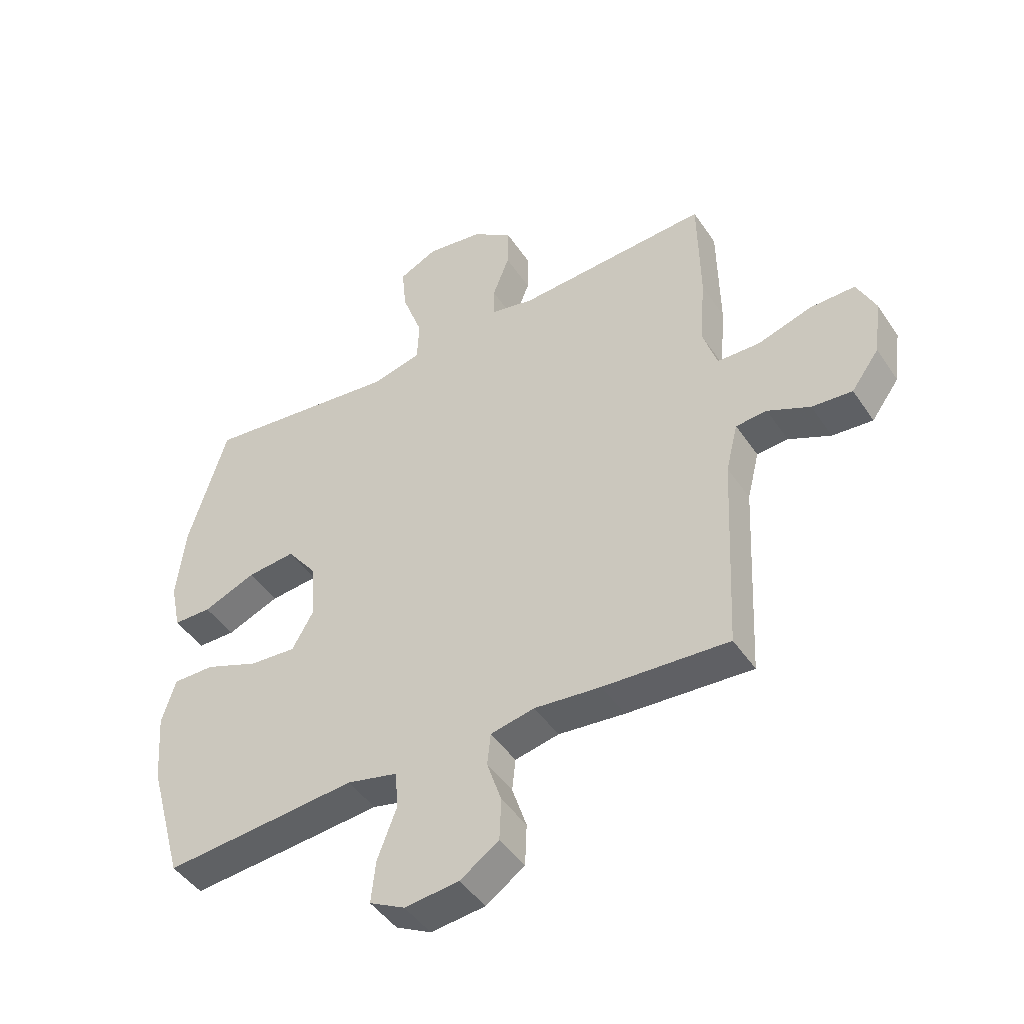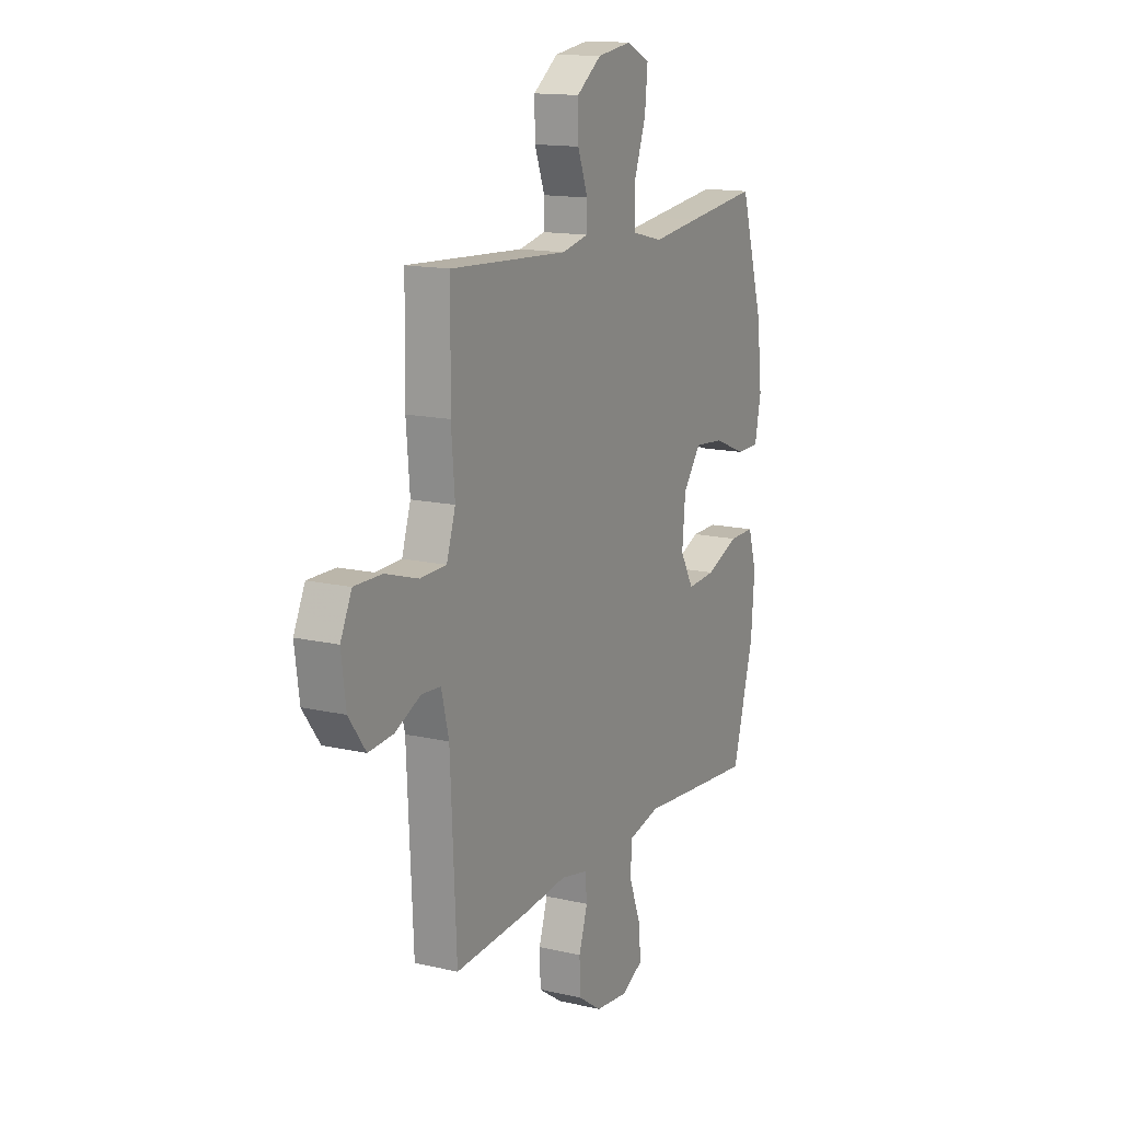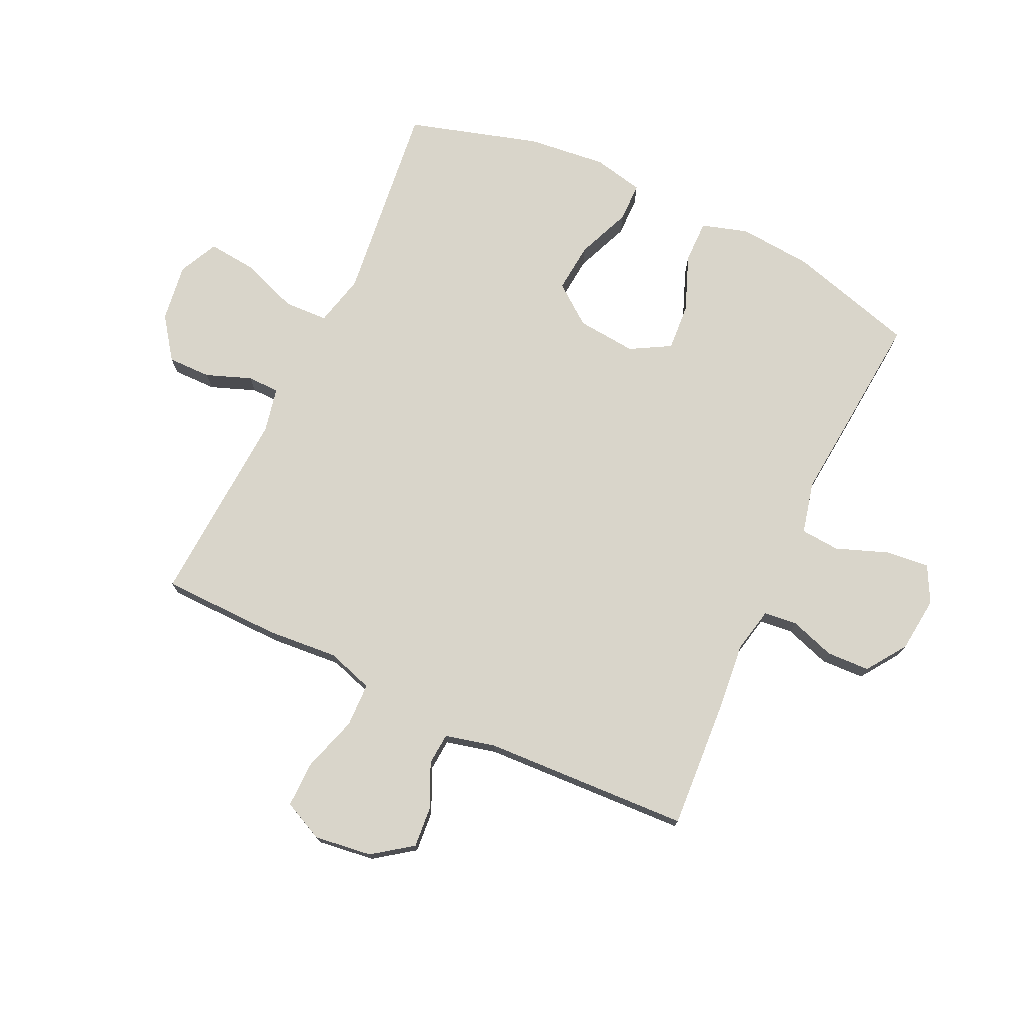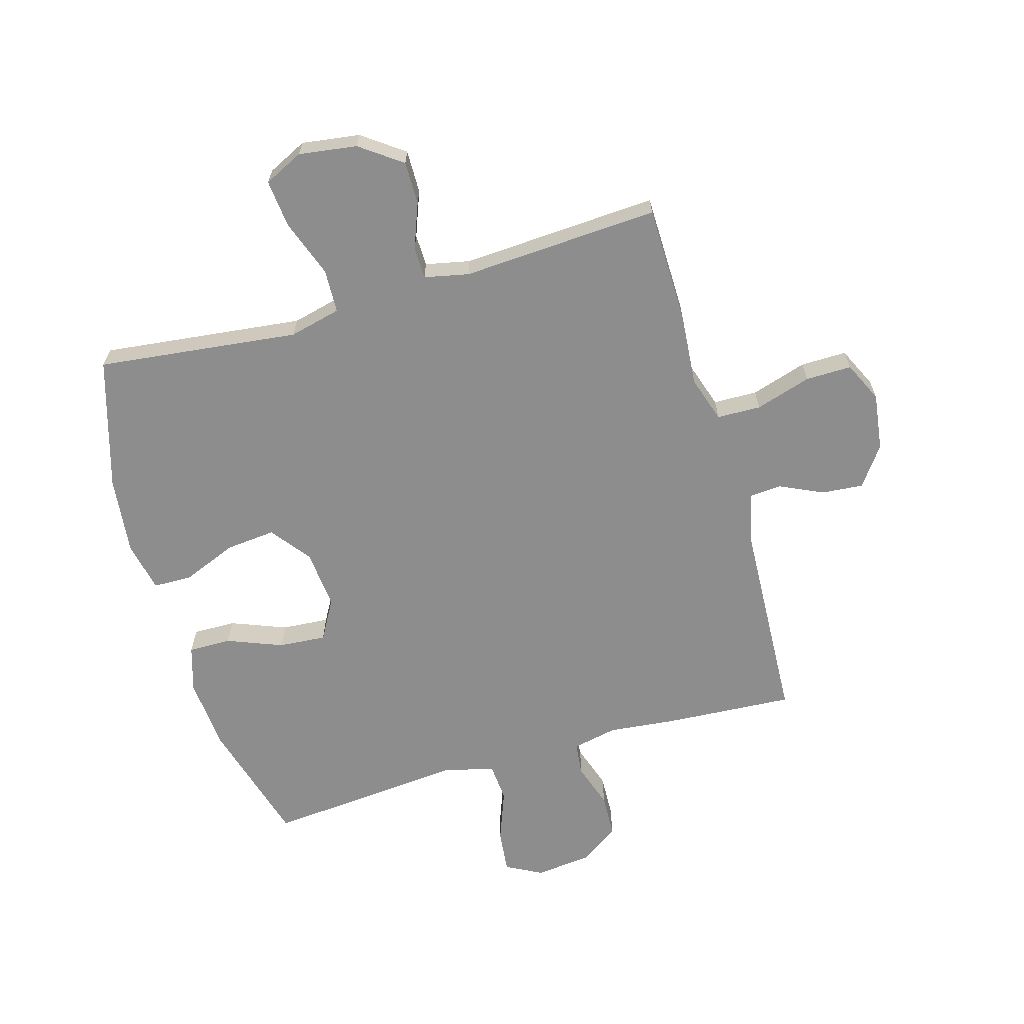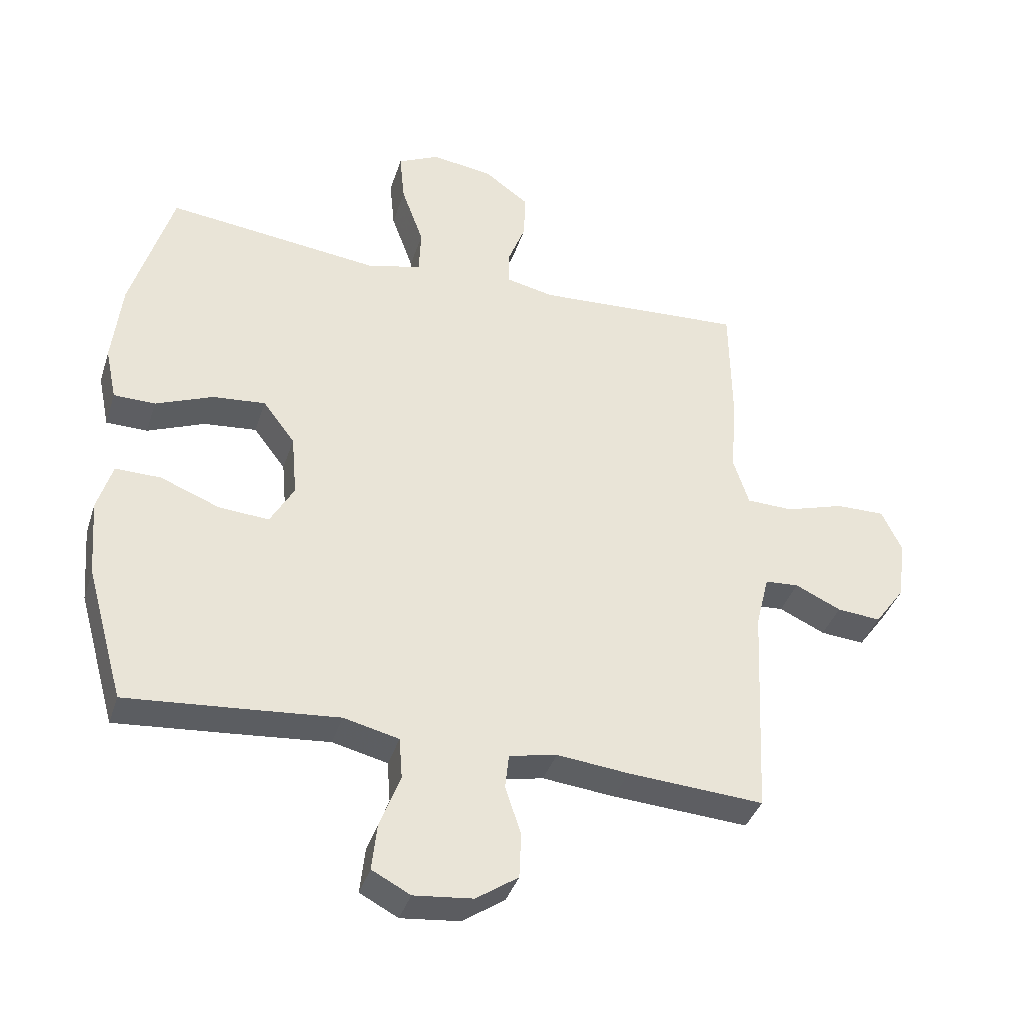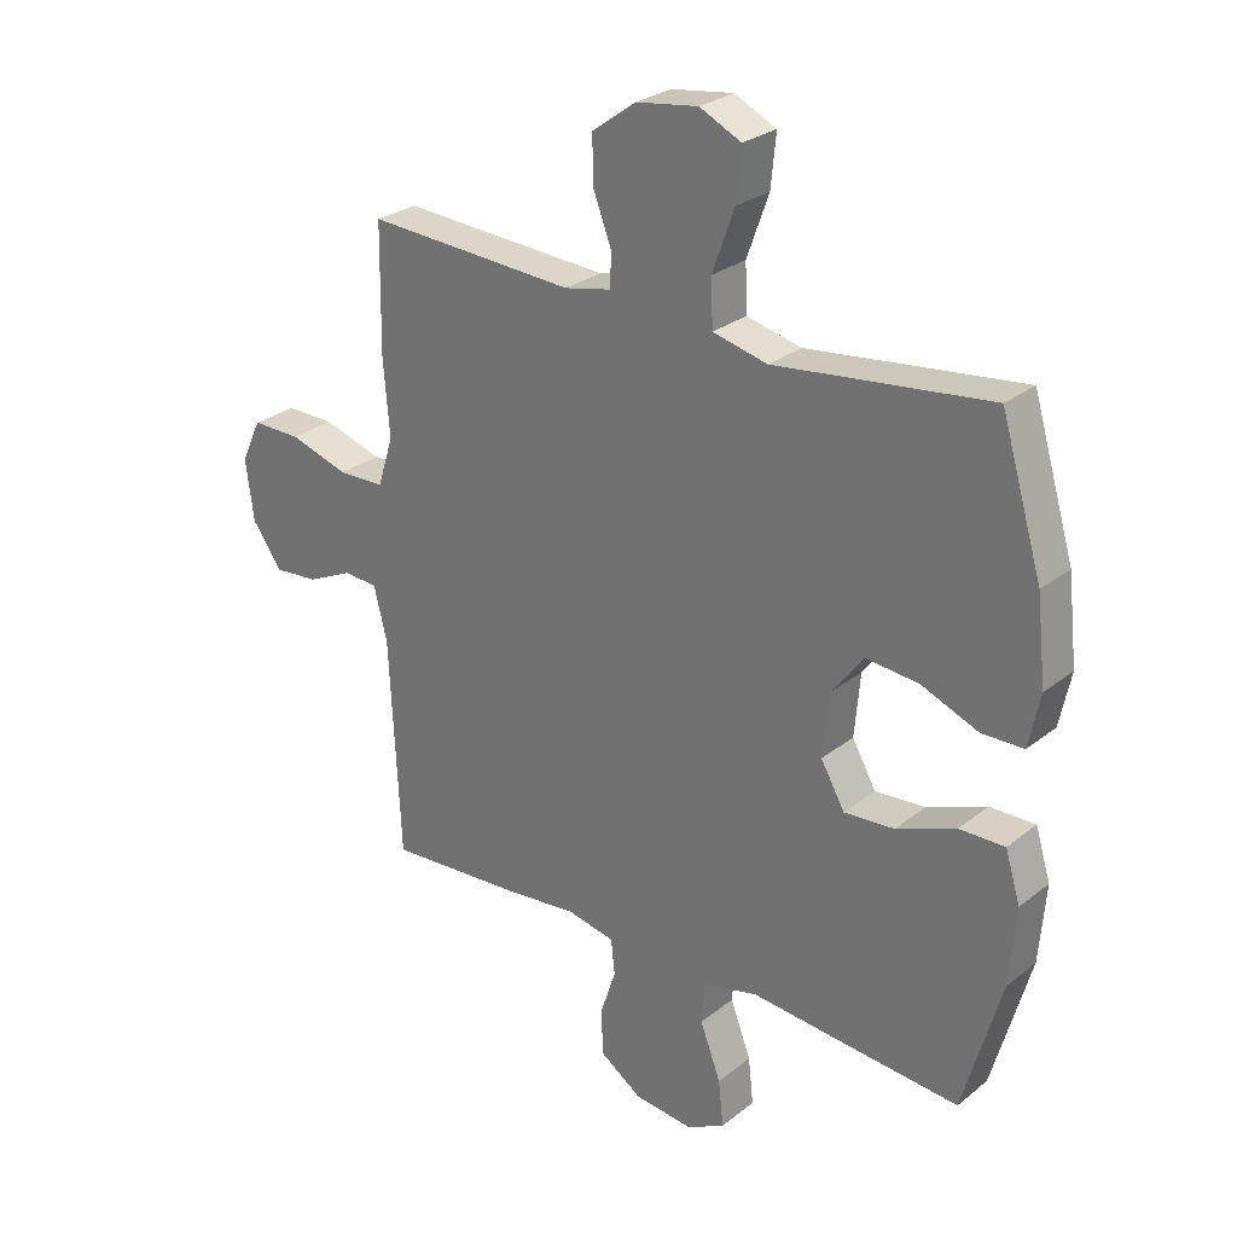
<metadata>
{"format":"obj","ext":"obj","renderer":"f3d","projection":"perspective","resolution":1024,"background":"white","views":[{"elev":-45.8,"azim":31.9,"up":"+Z"},{"elev":14.5,"azim":116.8,"up":"+Z"},{"elev":74.7,"azim":115.3,"up":"+Y"},{"elev":-64.7,"azim":16.2,"up":"+Y"},{"elev":-38.2,"azim":-17.0,"up":"+Z"},{"elev":27.2,"azim":-140.4,"up":"+Z"}]}
</metadata>
<code>
v -0.5 0.07 0.5
v -0.295 0.07 0.476
v -0.16 0.07 0.46
v -0.073 0.07 0.481
v -0.07 0.07 0.555
v -0.105 0.07 0.652
v -0.113 0.07 0.733
v -0.047 0.07 0.765
v 0.051 0.07 0.751
v 0.121 0.07 0.7
v 0.12 0.07 0.627
v 0.091 0.07 0.551
v 0.092 0.07 0.497
v 0.167 0.07 0.481
v 0.5 0.07 0.5
v 0.503 0.07 0.298
v 0.493 0.07 0.178
v 0.518 0.07 0.1
v 0.592 0.07 0.098
v 0.686 0.07 0.127
v 0.764 0.07 0.128
v 0.796 0.07 0.06
v 0.783 0.07 -0.037
v 0.735 0.07 -0.103
v 0.665 0.07 -0.097
v 0.592 0.07 -0.063
v 0.538 0.07 -0.067
v 0.517 0.07 -0.152
v 0.5 0.07 -0.5
v 0.283 0.07 -0.486
v 0.168 0.07 -0.474
v 0.092 0.07 -0.49
v 0.086 0.07 -0.546
v 0.111 0.07 -0.622
v 0.108 0.07 -0.695
v 0.041 0.07 -0.741
v -0.053 0.07 -0.751
v -0.114 0.07 -0.719
v -0.106 0.07 -0.645
v -0.073 0.07 -0.558
v -0.078 0.07 -0.492
v -0.166 0.07 -0.471
v -0.3 0.07 -0.483
v -0.5 0.07 -0.5
v -0.56 0.07 -0.286
v -0.57 0.07 -0.162
v -0.546 0.07 -0.084
v -0.474 0.07 -0.085
v -0.38 0.07 -0.122
v -0.3 0.07 -0.128
v -0.262 0.07 -0.061
v -0.271 0.07 0.039
v -0.322 0.07 0.106
v -0.406 0.07 0.098
v -0.497 0.07 0.061
v -0.563 0.07 0.062
v -0.581 0.07 0.147
v -0.566 0.07 0.28
v -0.5 0 0.5
v -0.295 0 0.476
v -0.16 0 0.46
v -0.073 0 0.481
v -0.07 0 0.555
v -0.105 0 0.652
v -0.113 0 0.733
v -0.047 0 0.765
v 0.051 0 0.751
v 0.121 0 0.7
v 0.12 0 0.627
v 0.091 0 0.551
v 0.092 0 0.497
v 0.167 0 0.481
v 0.5 0 0.5
v 0.503 0 0.298
v 0.493 0 0.178
v 0.518 0 0.1
v 0.592 0 0.098
v 0.686 0 0.127
v 0.764 0 0.128
v 0.796 0 0.06
v 0.783 0 -0.037
v 0.735 0 -0.103
v 0.665 0 -0.097
v 0.592 0 -0.063
v 0.538 0 -0.067
v 0.517 0 -0.152
v 0.5 0 -0.5
v 0.283 0 -0.486
v 0.168 0 -0.474
v 0.092 0 -0.49
v 0.086 0 -0.546
v 0.111 0 -0.622
v 0.108 0 -0.695
v 0.041 0 -0.741
v -0.053 0 -0.751
v -0.114 0 -0.719
v -0.106 0 -0.645
v -0.073 0 -0.558
v -0.078 0 -0.492
v -0.166 0 -0.471
v -0.3 0 -0.483
v -0.5 0 -0.5
v -0.56 0 -0.286
v -0.57 0 -0.162
v -0.546 0 -0.084
v -0.474 0 -0.085
v -0.38 0 -0.122
v -0.3 0 -0.128
v -0.262 0 -0.061
v -0.271 0 0.039
v -0.322 0 0.106
v -0.406 0 0.098
v -0.497 0 0.061
v -0.563 0 0.062
v -0.581 0 0.147
v -0.566 0 0.28
f 1 2 3
f 58 1 3
f 57 58 3
f 56 57 3
f 55 56 3
f 54 55 3
f 53 54 3 4
f 52 53 4
f 51 52 4
f 47 48 49
f 46 47 49
f 45 46 49
f 44 45 49
f 43 44 49
f 42 43 49
f 41 42 49 50
f 38 39 40
f 37 38 40
f 36 37 40
f 35 36 40
f 34 35 40
f 33 34 40
f 32 33 40 41
f 41 50 51
f 32 41 51
f 31 32 51
f 31 51 4
f 30 31 4
f 29 30 4
f 28 29 4
f 24 25 26
f 23 24 26
f 22 23 26
f 21 22 26
f 20 21 26
f 19 20 26
f 18 19 26 27
f 14 15 16 17
f 27 28 4
f 18 27 4
f 17 18 4
f 14 17 4
f 13 14 4
f 10 11 12
f 9 10 12
f 8 9 12
f 7 8 12
f 6 7 12
f 5 6 12
f 4 5 12 13
f 61 60 59
f 61 59 116
f 61 116 115
f 61 115 114
f 61 114 113
f 61 113 112
f 62 61 112 111
f 62 111 110
f 62 110 109
f 107 106 105
f 107 105 104
f 107 104 103
f 107 103 102
f 107 102 101
f 107 101 100
f 108 107 100 99
f 98 97 96
f 98 96 95
f 98 95 94
f 98 94 93
f 98 93 92
f 98 92 91
f 99 98 91 90
f 109 108 99
f 109 99 90
f 109 90 89
f 62 109 89
f 62 89 88
f 62 88 87
f 62 87 86
f 84 83 82
f 84 82 81
f 84 81 80
f 84 80 79
f 84 79 78
f 84 78 77
f 85 84 77 76
f 75 74 73 72
f 62 86 85
f 62 85 76
f 62 76 75
f 62 75 72
f 62 72 71
f 70 69 68
f 70 68 67
f 70 67 66
f 70 66 65
f 70 65 64
f 70 64 63
f 71 70 63 62
f 1 59 60 2
f 2 60 61 3
f 3 61 62 4
f 4 62 63 5
f 5 63 64 6
f 6 64 65 7
f 7 65 66 8
f 8 66 67 9
f 9 67 68 10
f 10 68 69 11
f 11 69 70 12
f 12 70 71 13
f 13 71 72 14
f 14 72 73 15
f 15 73 74 16
f 16 74 75 17
f 17 75 76 18
f 18 76 77 19
f 19 77 78 20
f 20 78 79 21
f 21 79 80 22
f 22 80 81 23
f 23 81 82 24
f 24 82 83 25
f 25 83 84 26
f 26 84 85 27
f 27 85 86 28
f 28 86 87 29
f 29 87 88 30
f 30 88 89 31
f 31 89 90 32
f 32 90 91 33
f 33 91 92 34
f 34 92 93 35
f 35 93 94 36
f 36 94 95 37
f 37 95 96 38
f 38 96 97 39
f 39 97 98 40
f 40 98 99 41
f 41 99 100 42
f 42 100 101 43
f 43 101 102 44
f 44 102 103 45
f 45 103 104 46
f 46 104 105 47
f 47 105 106 48
f 48 106 107 49
f 49 107 108 50
f 50 108 109 51
f 51 109 110 52
f 52 110 111 53
f 53 111 112 54
f 54 112 113 55
f 55 113 114 56
f 56 114 115 57
f 57 115 116 58
f 58 116 59 1

</code>
